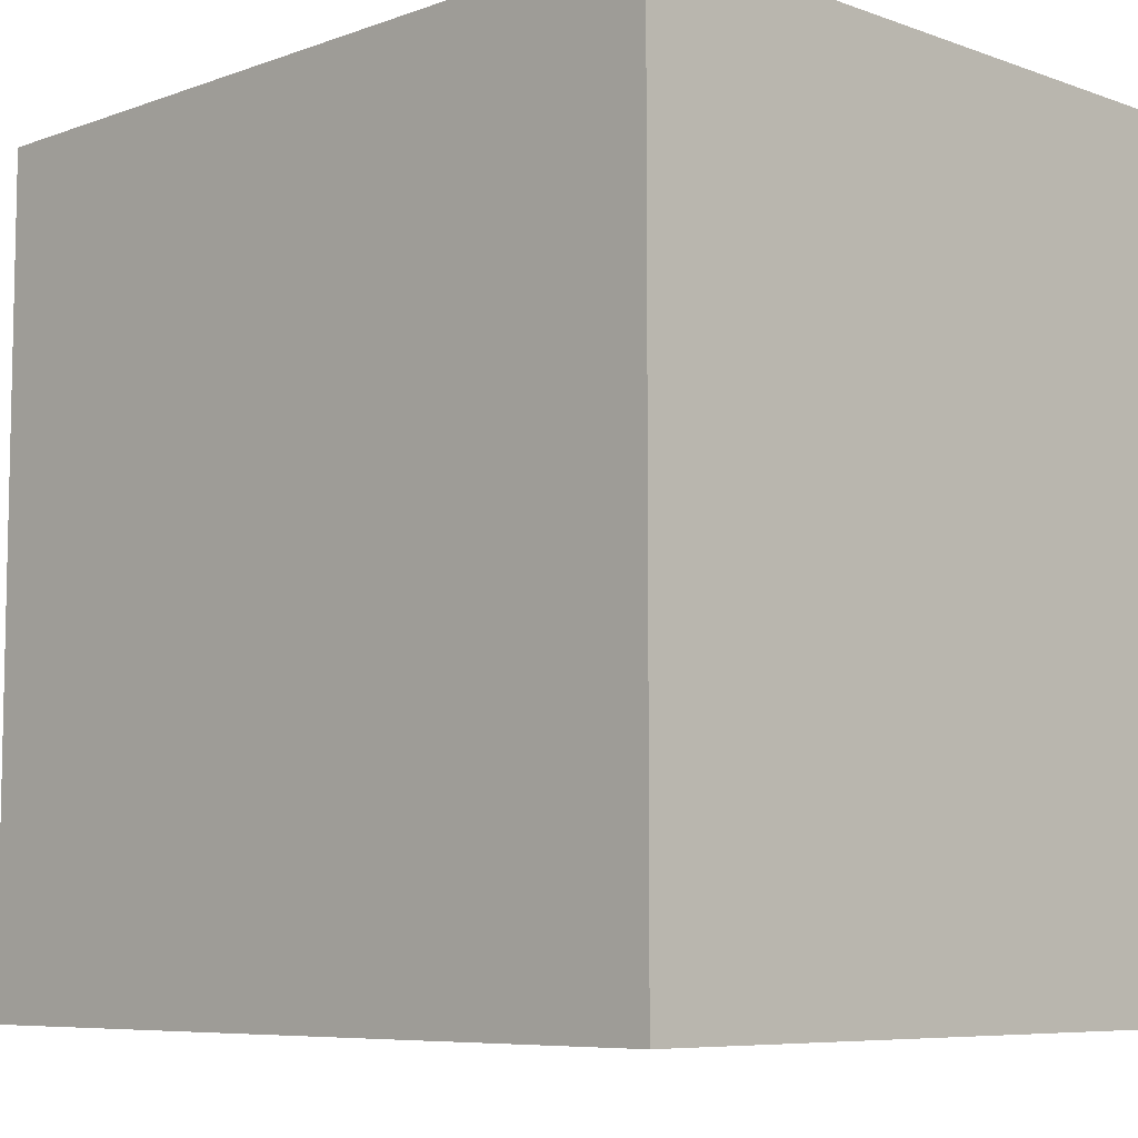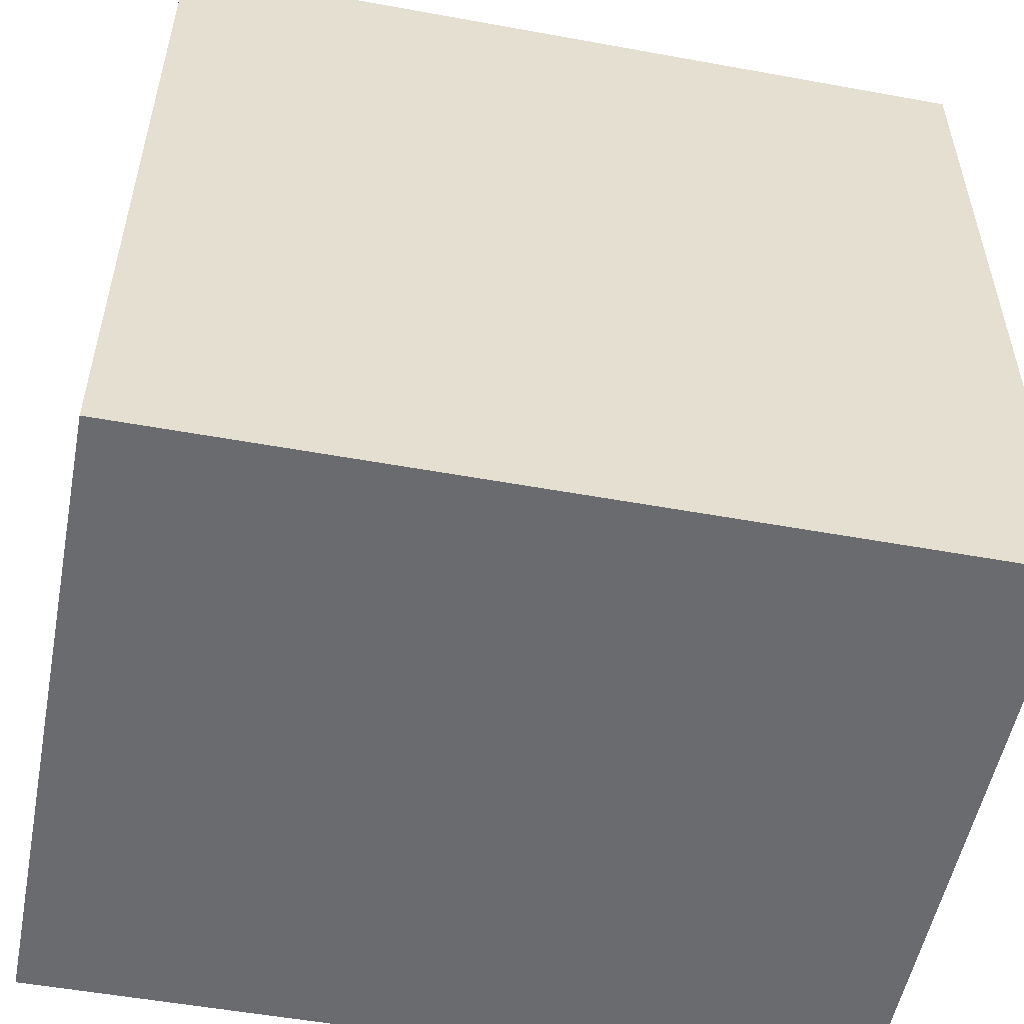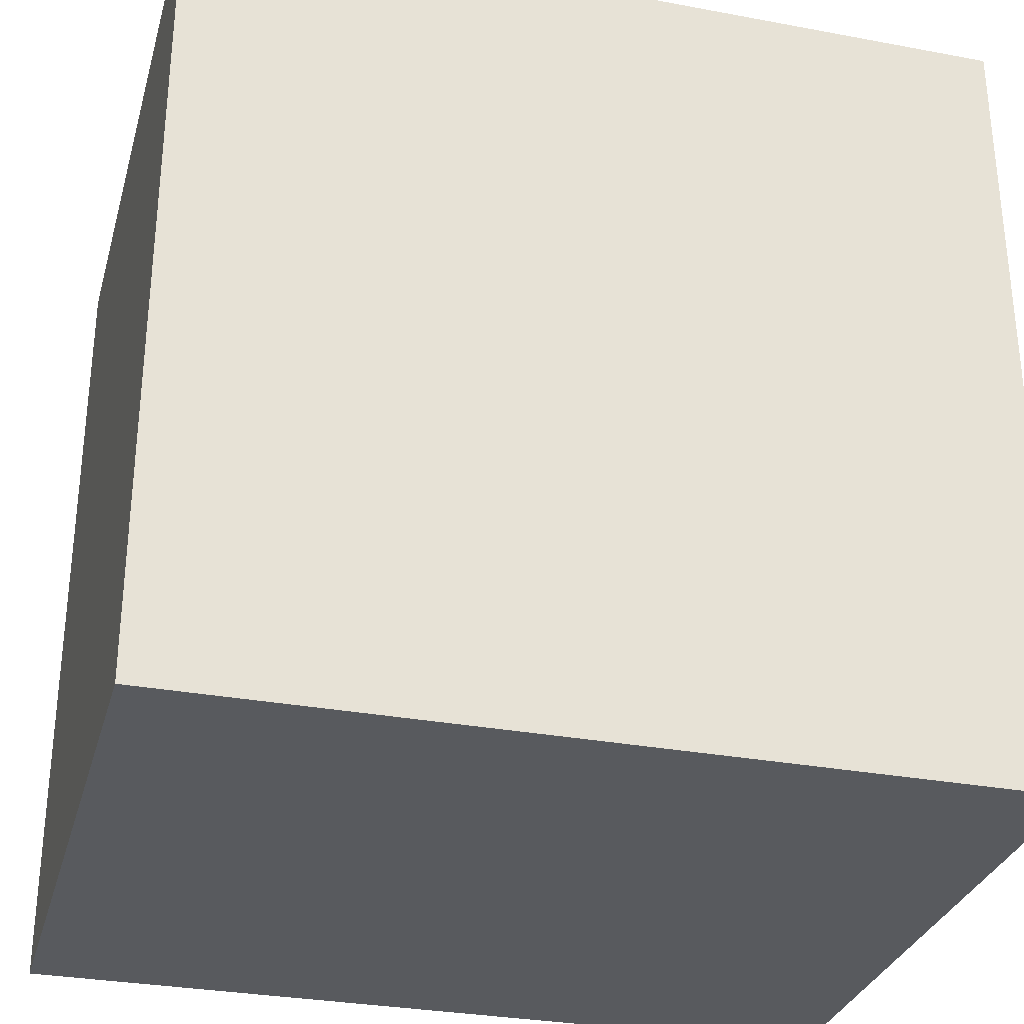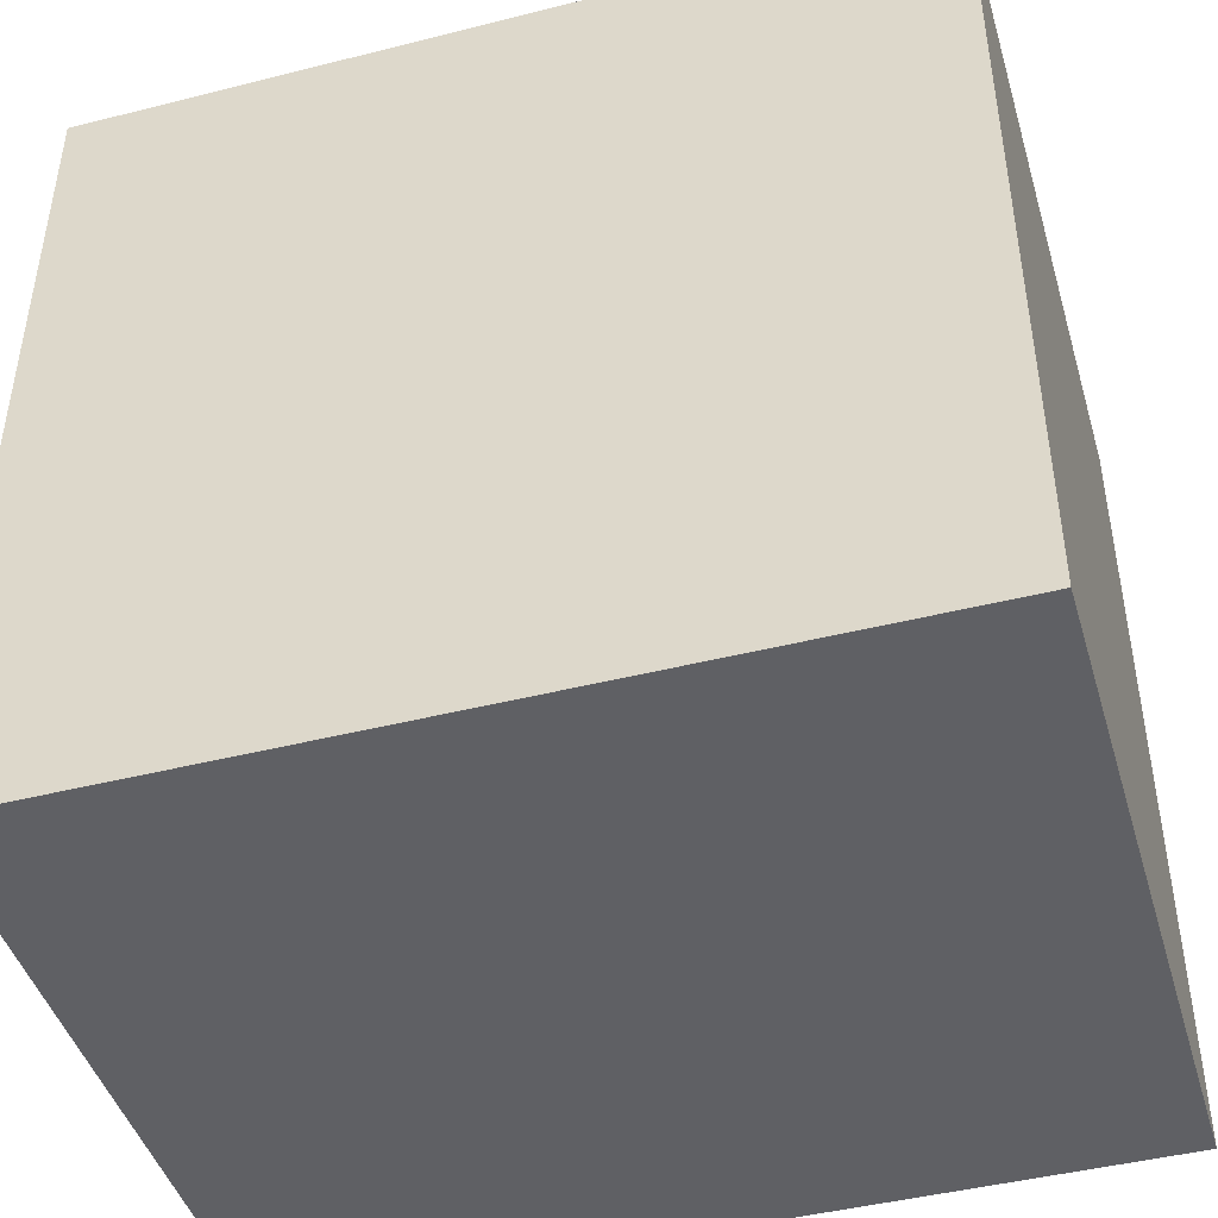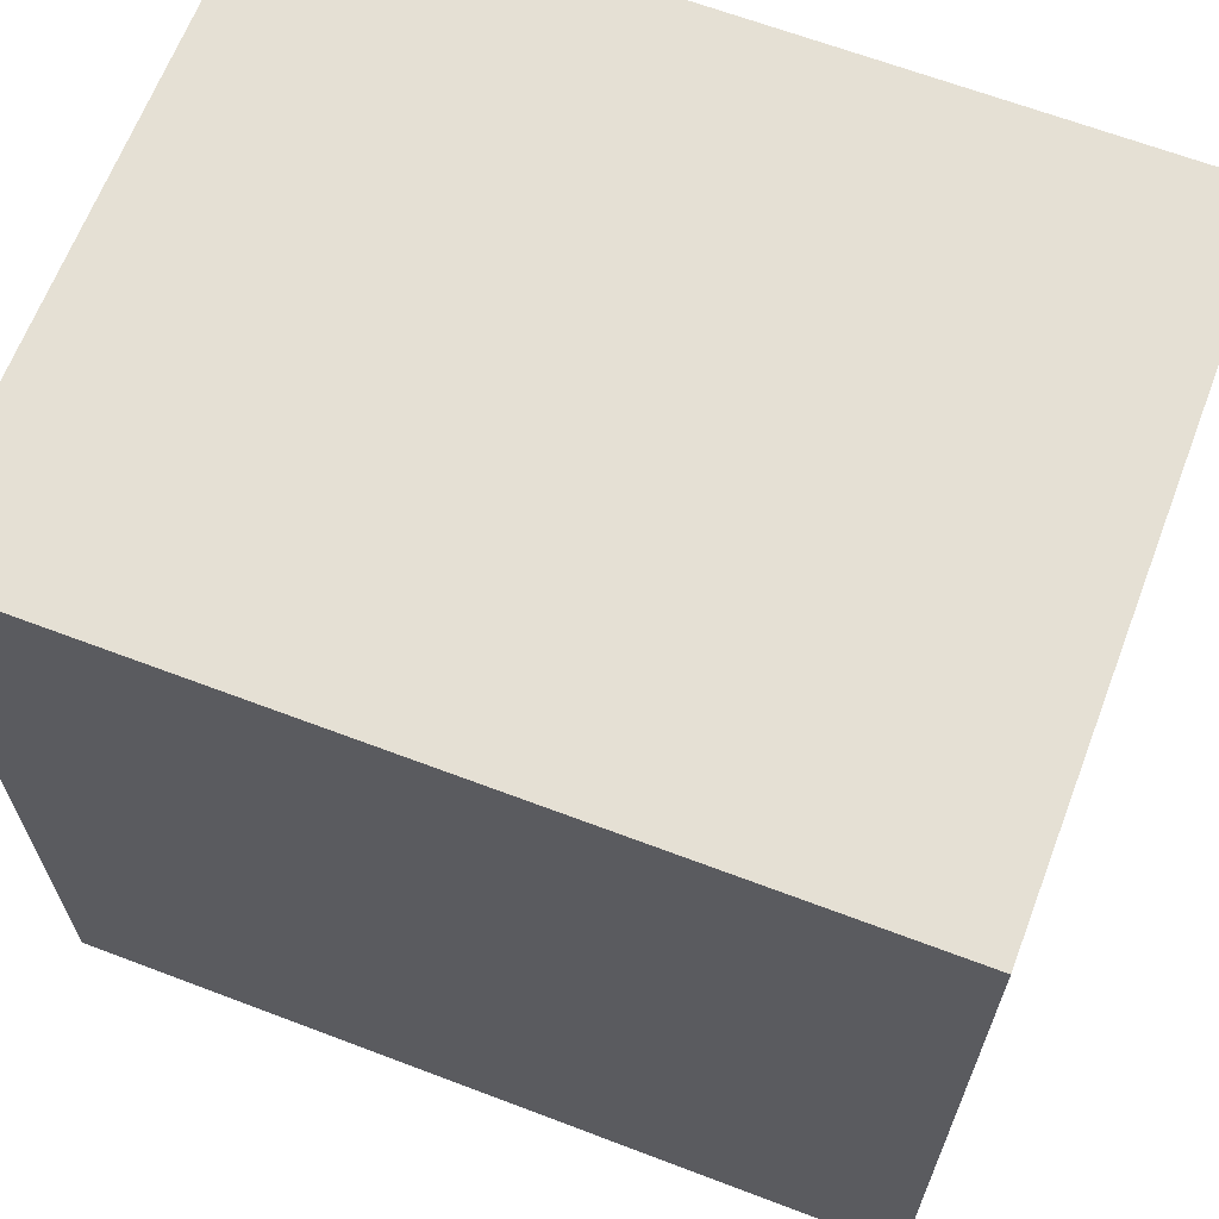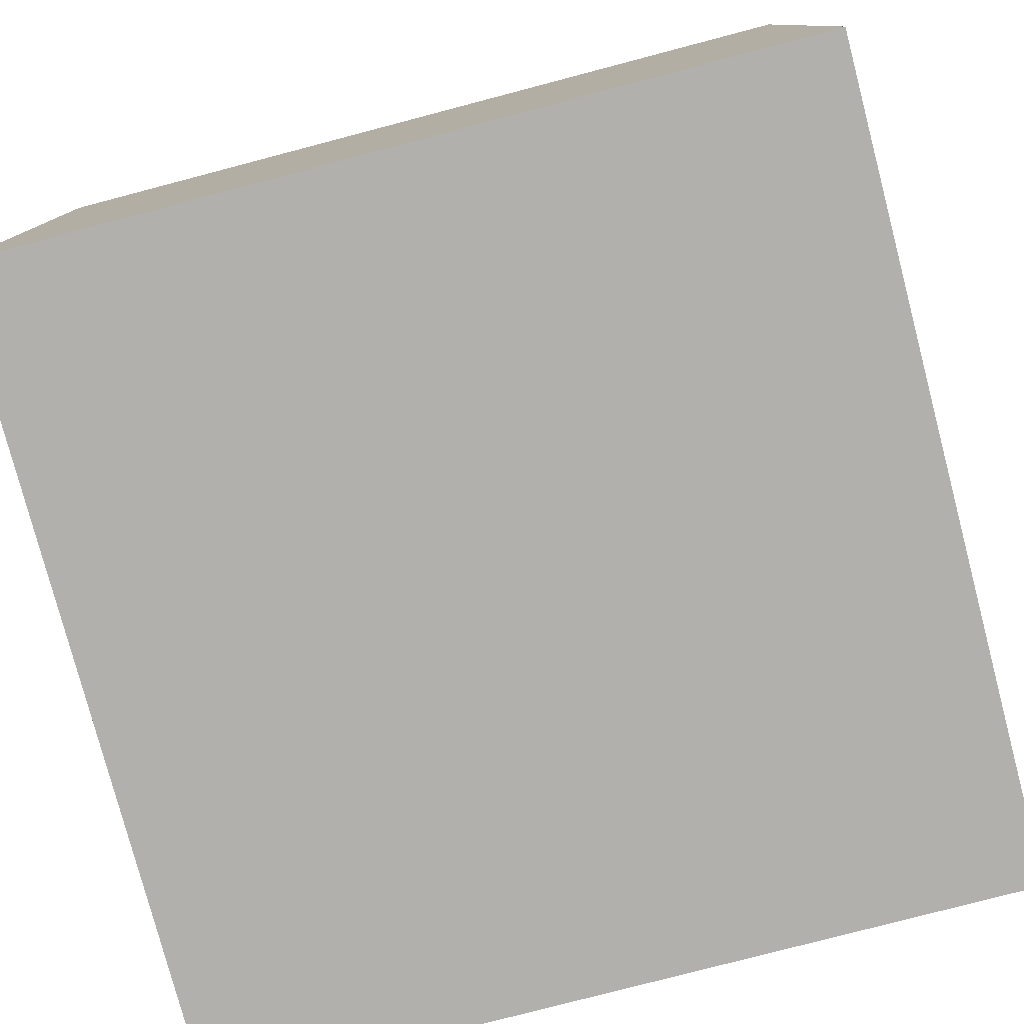
<metadata>
{"format":"obj","ext":"obj","renderer":"f3d","projection":"perspective","resolution":1024,"background":"white","views":[{"elev":-7.4,"azim":-134.9,"up":"+Z"},{"elev":-53.3,"azim":-11.0,"up":"+Z"},{"elev":-30.9,"azim":-15.0,"up":"+Z"},{"elev":-45.0,"azim":-163.7,"up":"+Z"},{"elev":65.5,"azim":-159.1,"up":"+Z"},{"elev":-78.6,"azim":-165.3,"up":"+Y"}]}
</metadata>
<code>
g pb_Mesh-238890
v -20 40 -20
v -40 40 -20
v -20 56 -20
v -40 56 -20
v -40 40 -20
v -40 40 -40
v -40 56 -20
v -40 56 -40
v -40 40 -40
v -20 40 -40
v -40 56 -40
v -20 56 -40
v -20 40 -40
v -20 40 -20
v -20 56 -40
v -20 56 -20
v -20 56 -20
v -40 56 -20
v -20 56 -40
v -40 56 -40
v -20 40 -40
v -40 40 -40
v -20 40 -20
v -40 40 -20
g pb_Mesh-238890_0
f 3 2 1
f 3 4 2
f 7 6 5
f 7 8 6
f 11 10 9
f 11 12 10
f 15 14 13
f 15 16 14
f 19 18 17
f 19 20 18
f 23 22 21
f 23 24 22

</code>
